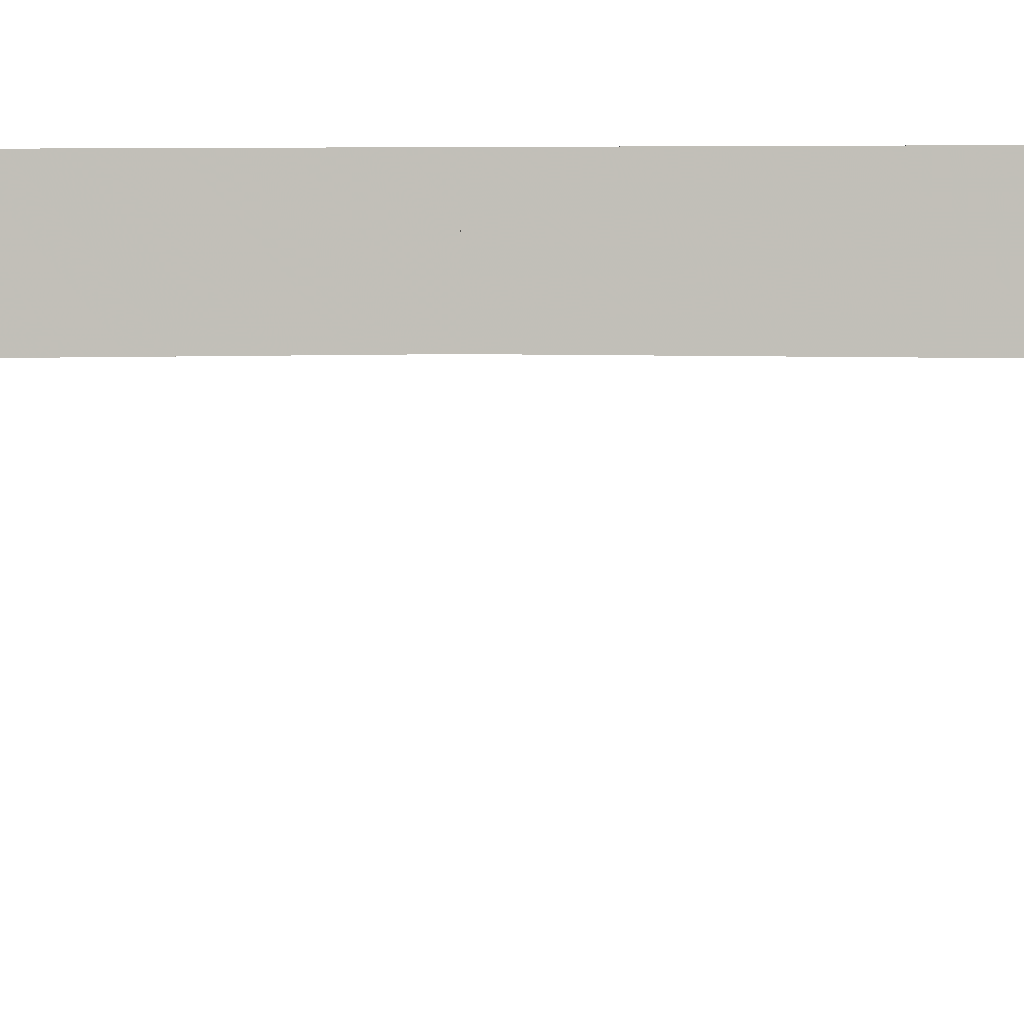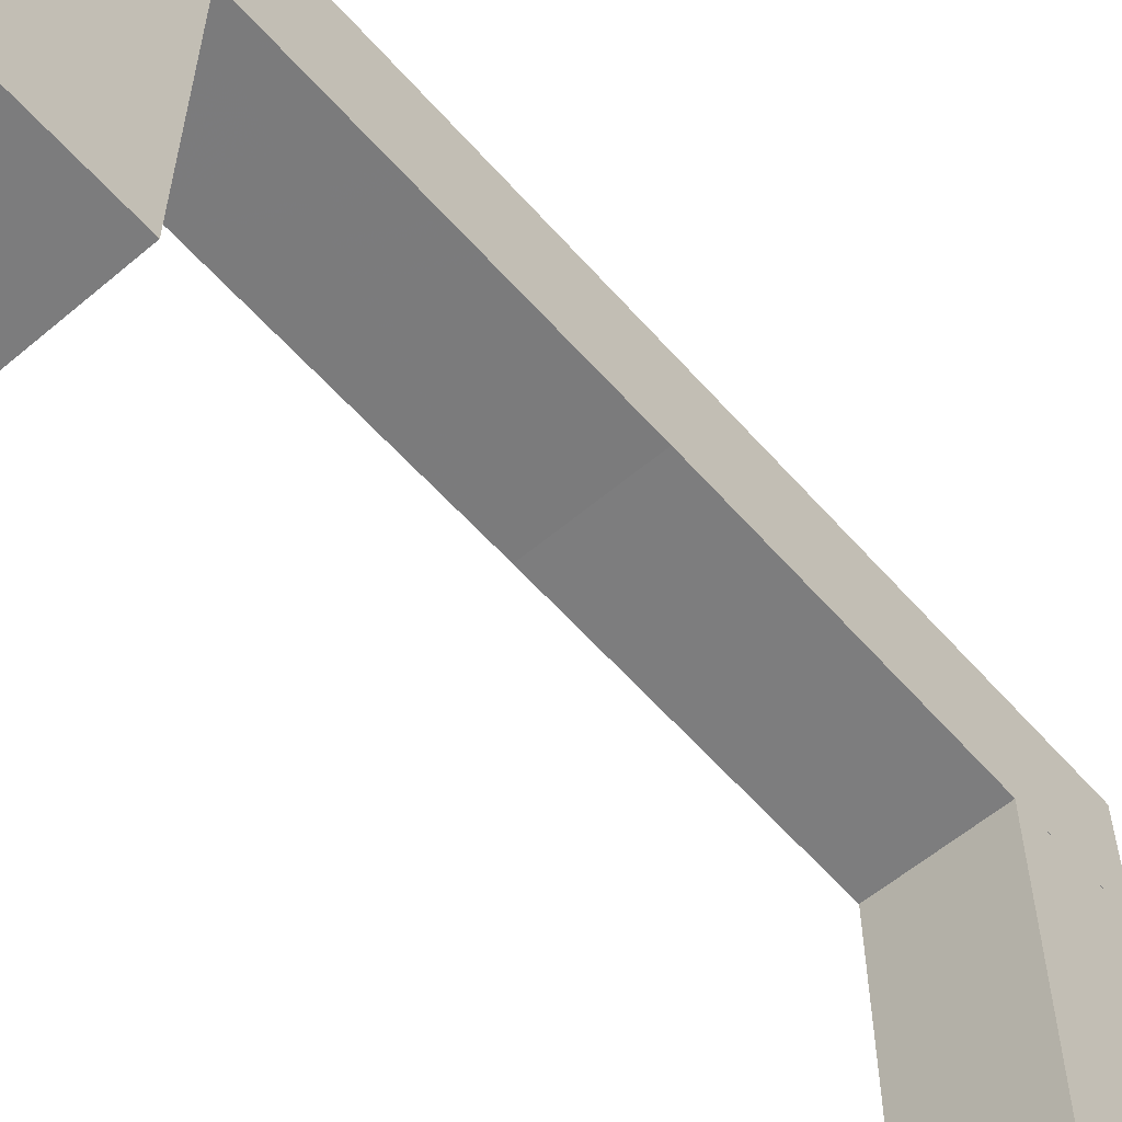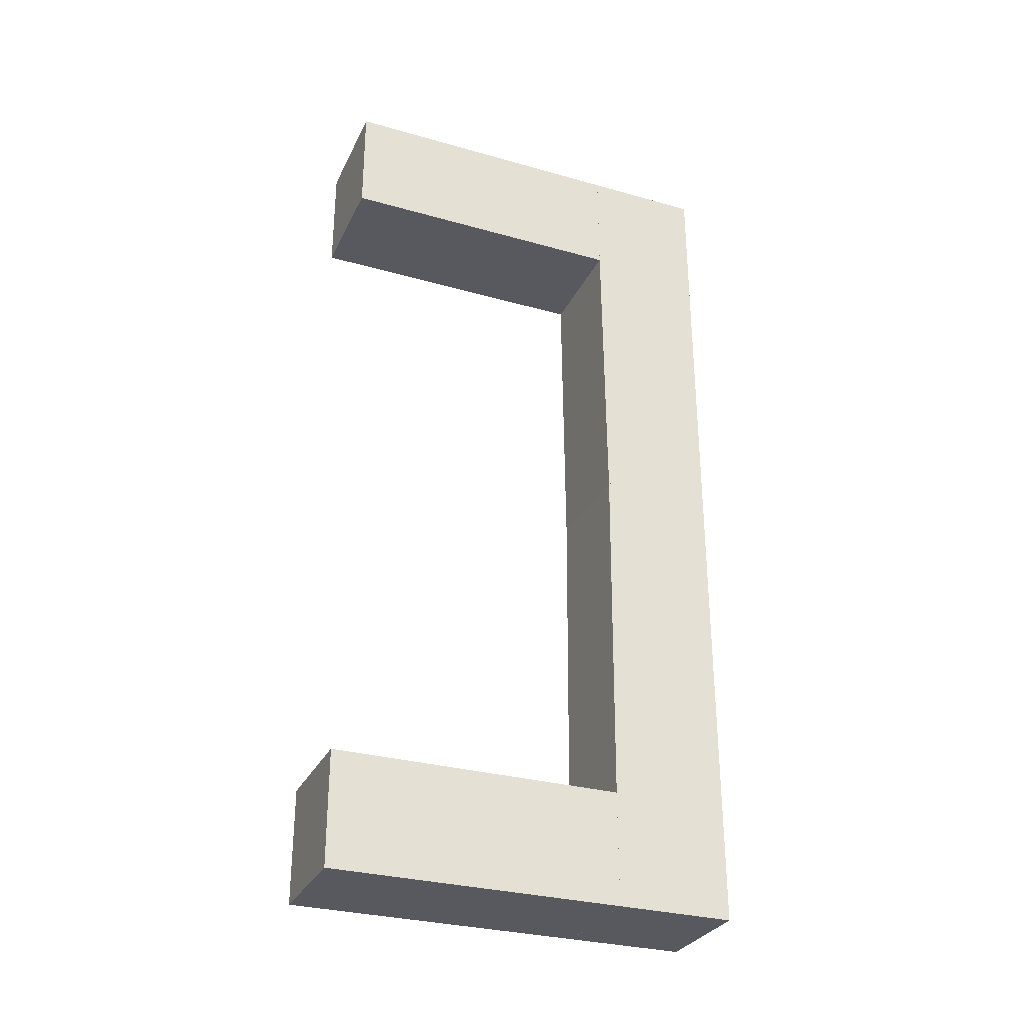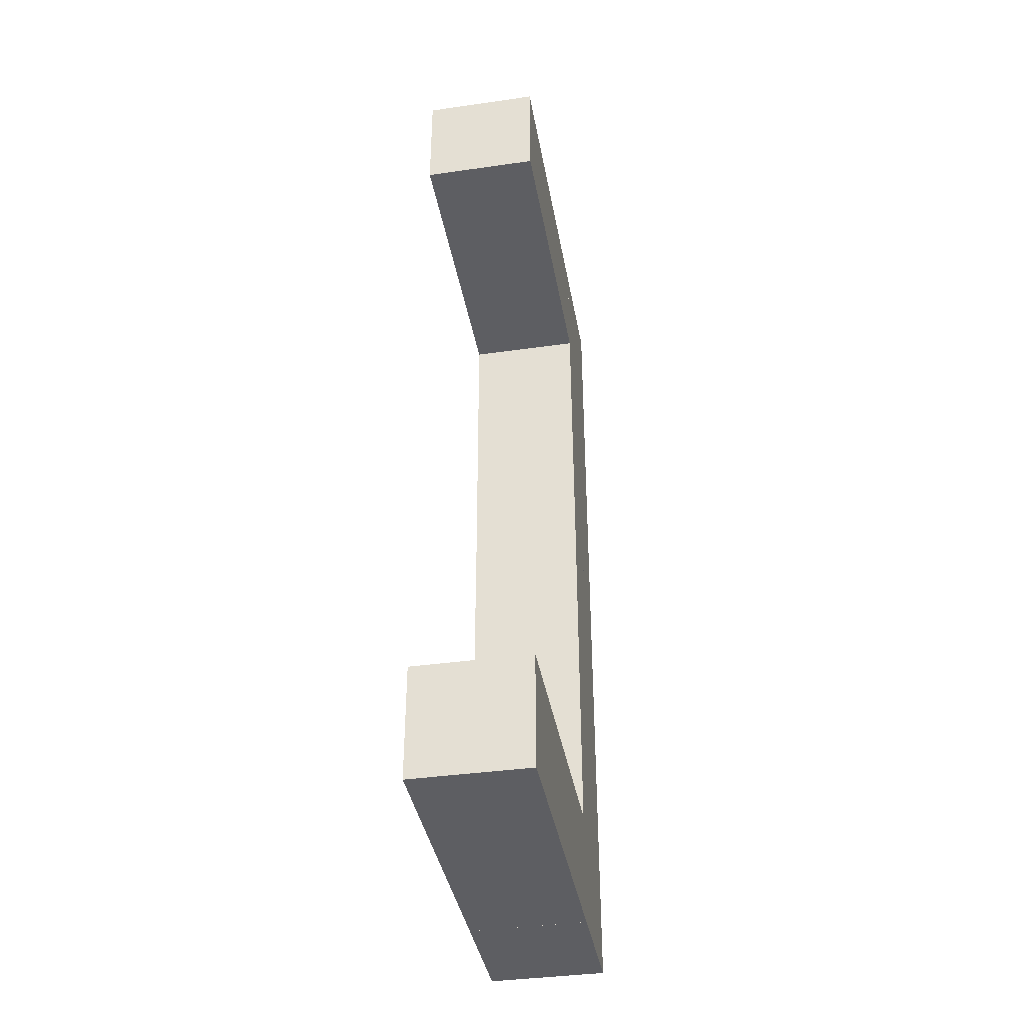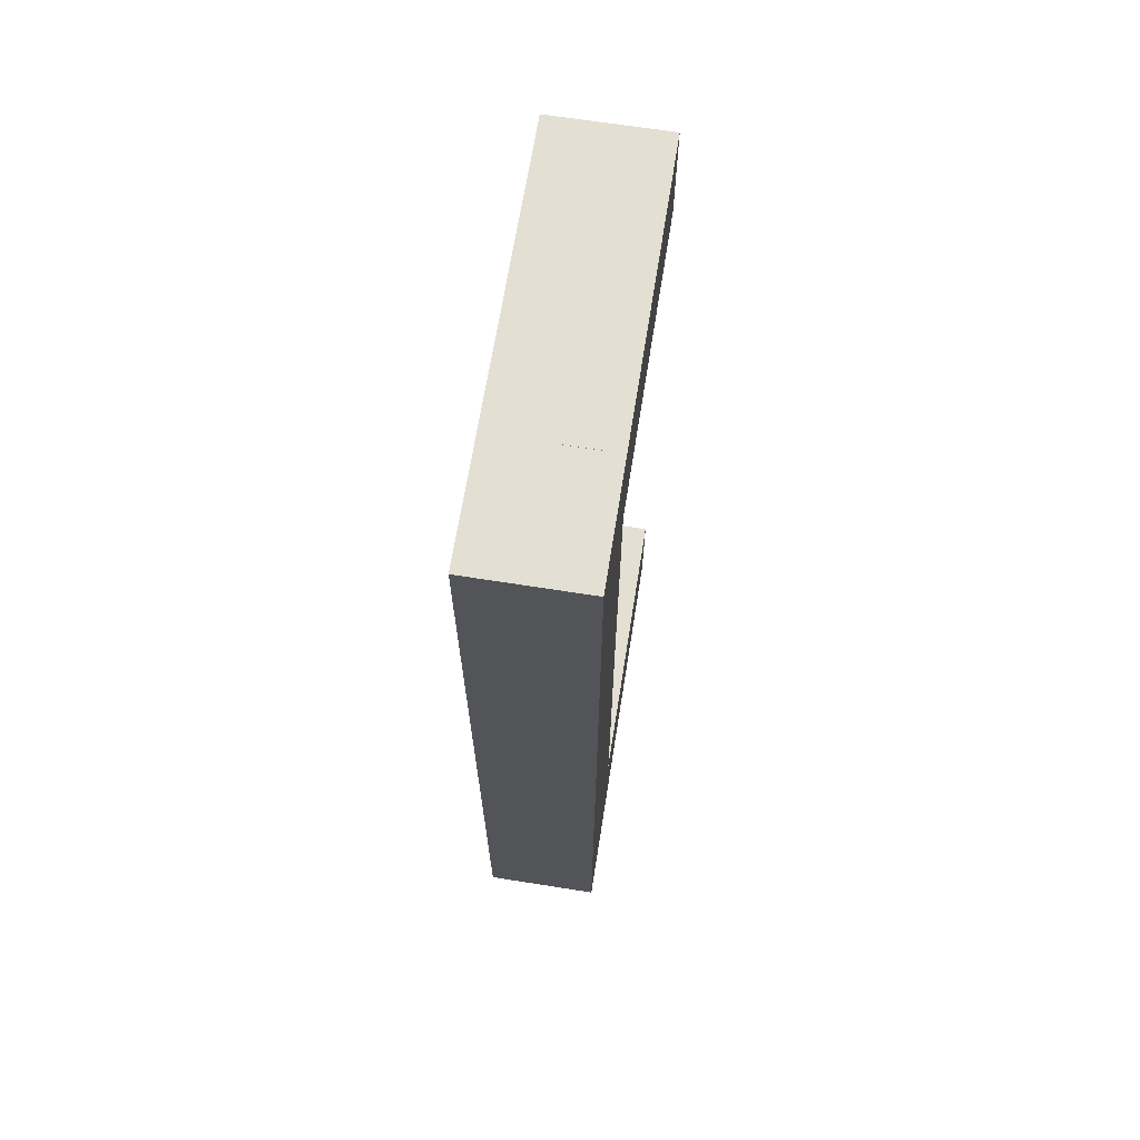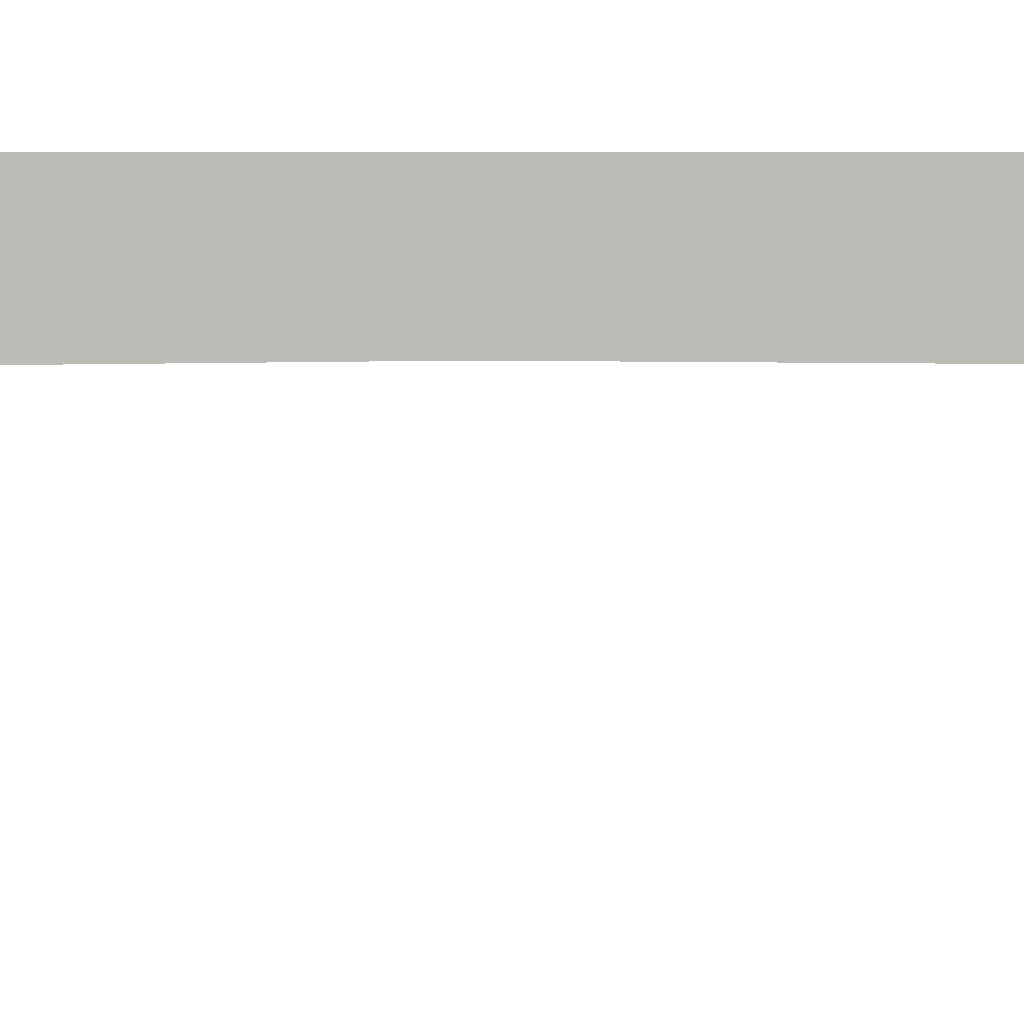
<metadata>
{"format":"obj","ext":"obj","renderer":"f3d","projection":"perspective","resolution":1024,"background":"white","views":[{"elev":2.8,"azim":93.3,"up":"+Y"},{"elev":-58.8,"azim":-139.0,"up":"+Y"},{"elev":-30.4,"azim":67.8,"up":"+Z"},{"elev":-39.0,"azim":10.1,"up":"+Z"},{"elev":66.9,"azim":-171.0,"up":"+Z"},{"elev":6.2,"azim":89.0,"up":"+Y"}]}
</metadata>
<code>
o convex_0
v 0.7553 0.4593 1.145
v 0.7398 0.4198 1.13
v 0.7553 0.4198 1.13
v 0.7398 0.4198 1.145
v 0.7398 0.4593 1.13
v 0.7553 0.4198 1.145
v 0.7553 0.4593 1.13
v 0.7398 0.4593 1.145
f 5 4 8
f 2 3 4
f 3 2 5
f 2 4 5
f 3 1 6
f 4 3 6
f 1 4 6
f 1 3 7
f 5 1 7
f 3 5 7
f 4 1 8
f 1 5 8
o convex_1
v 0.7549 0.4751 1.193
v 0.7398 0.4593 1.13
v 0.7553 0.4593 1.13
v 0.7398 0.4751 1.13
v 0.7398 0.4597 1.193
v 0.7553 0.4751 1.13
v 0.7553 0.4597 1.193
v 0.7398 0.4751 1.193
v 0.7553 0.4751 1.193
v 0.7398 0.4593 1.145
v 0.7553 0.4593 1.145
f 18 11 19
f 11 10 12
f 12 10 13
f 11 12 14
f 12 9 14
f 9 13 15
f 11 14 15
f 9 12 16
f 13 9 16
f 12 13 16
f 14 9 17
f 9 15 17
f 15 14 17
f 10 11 18
f 13 10 18
f 15 13 18
f 15 18 19
f 11 15 19
o convex_2
v 0.7553 0.4593 1.25
v 0.7398 0.4198 1.235
v 0.7553 0.4198 1.235
v 0.7398 0.4198 1.25
v 0.7398 0.4593 1.235
v 0.7553 0.4198 1.25
v 0.7553 0.4593 1.235
v 0.7398 0.4593 1.25
f 24 23 27
f 21 22 23
f 22 21 24
f 21 23 24
f 22 20 25
f 23 22 25
f 20 23 25
f 20 22 26
f 24 20 26
f 22 24 26
f 23 20 27
f 20 24 27
o convex_3
v 0.7553 0.4629 1.205
v 0.7398 0.4593 1.235
v 0.7553 0.4593 1.235
v 0.7398 0.4751 1.25
v 0.7398 0.4751 1.193
v 0.7553 0.4751 1.25
v 0.7398 0.4597 1.193
v 0.7553 0.4751 1.193
v 0.7553 0.4593 1.25
v 0.7553 0.4597 1.193
v 0.7398 0.4593 1.25
f 36 31 38
f 29 31 32
f 32 31 33
f 30 29 34
f 29 32 34
f 34 32 35
f 33 28 35
f 32 33 35
f 30 28 36
f 29 30 36
f 28 33 36
f 33 31 36
f 28 30 37
f 30 34 37
f 34 35 37
f 35 28 37
f 31 29 38
f 29 36 38

</code>
